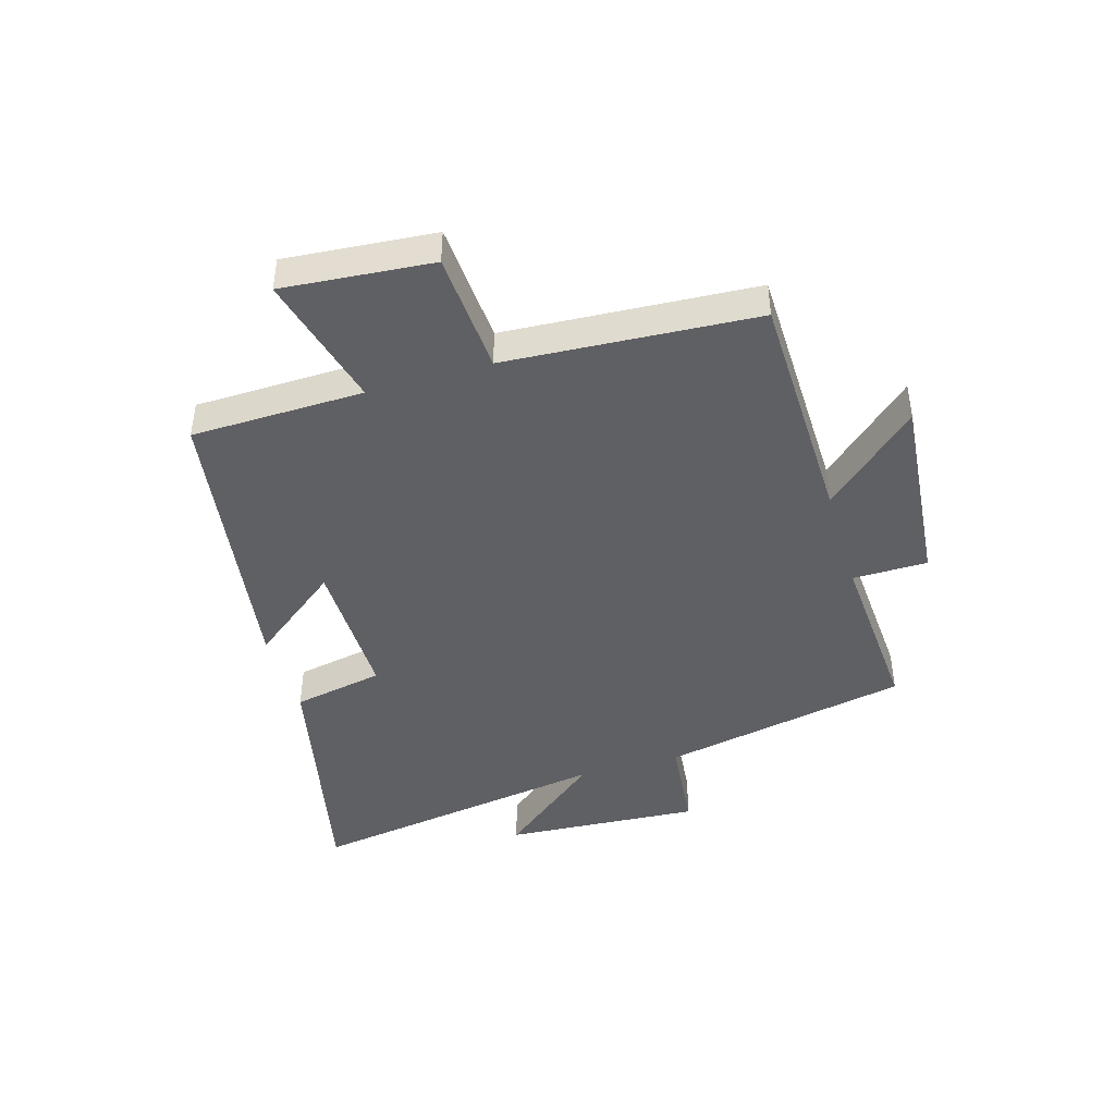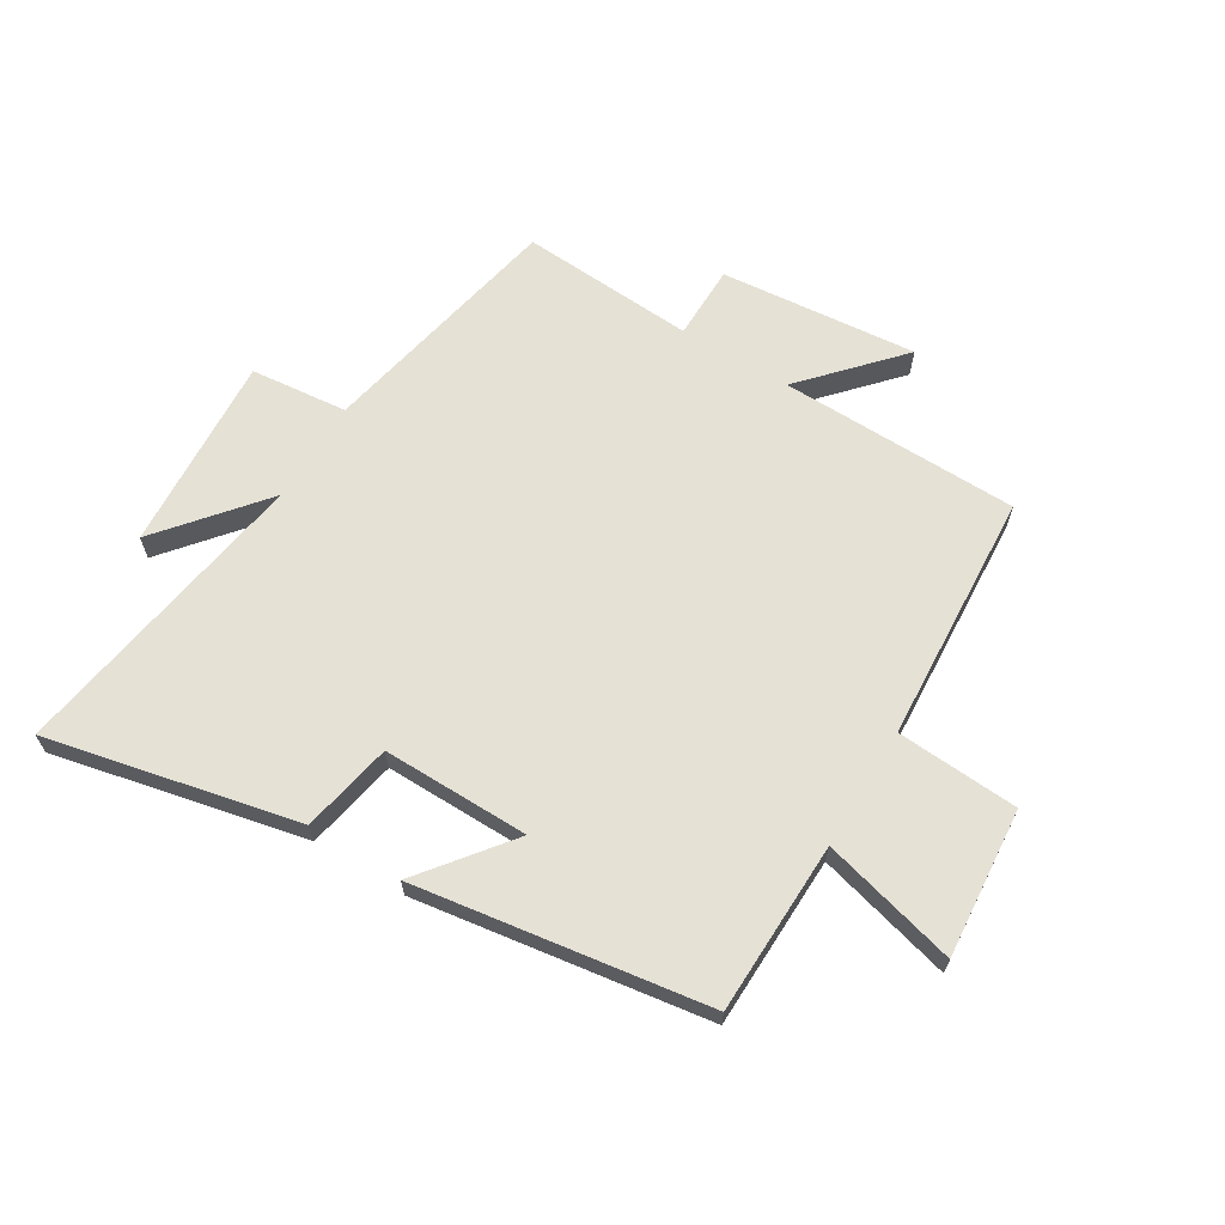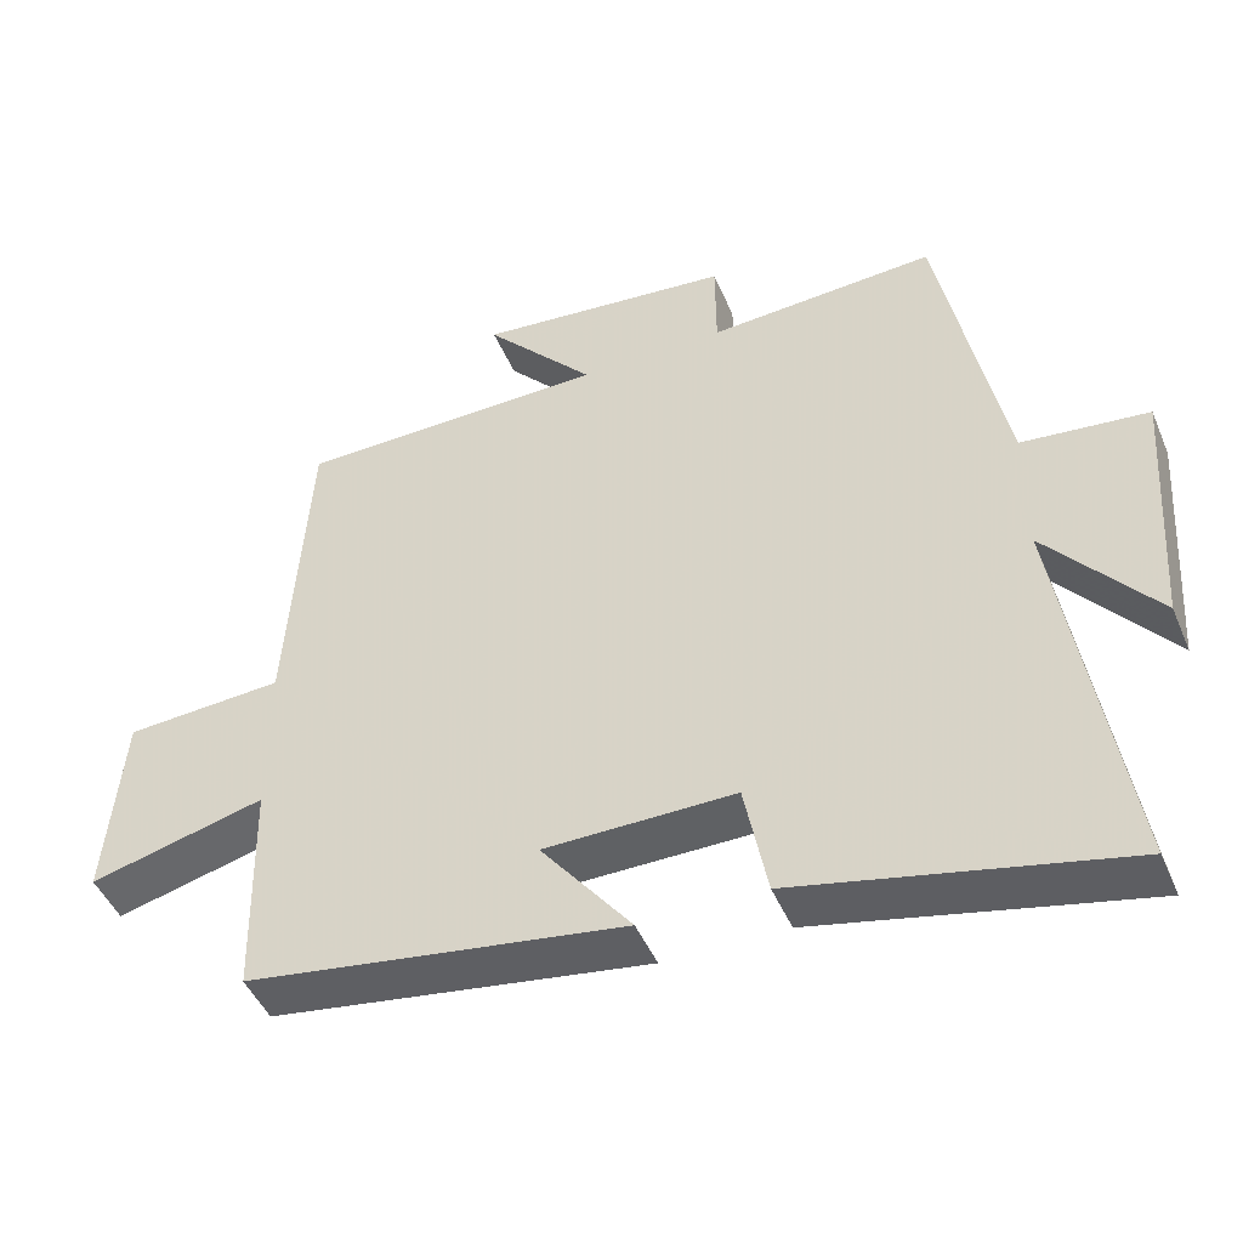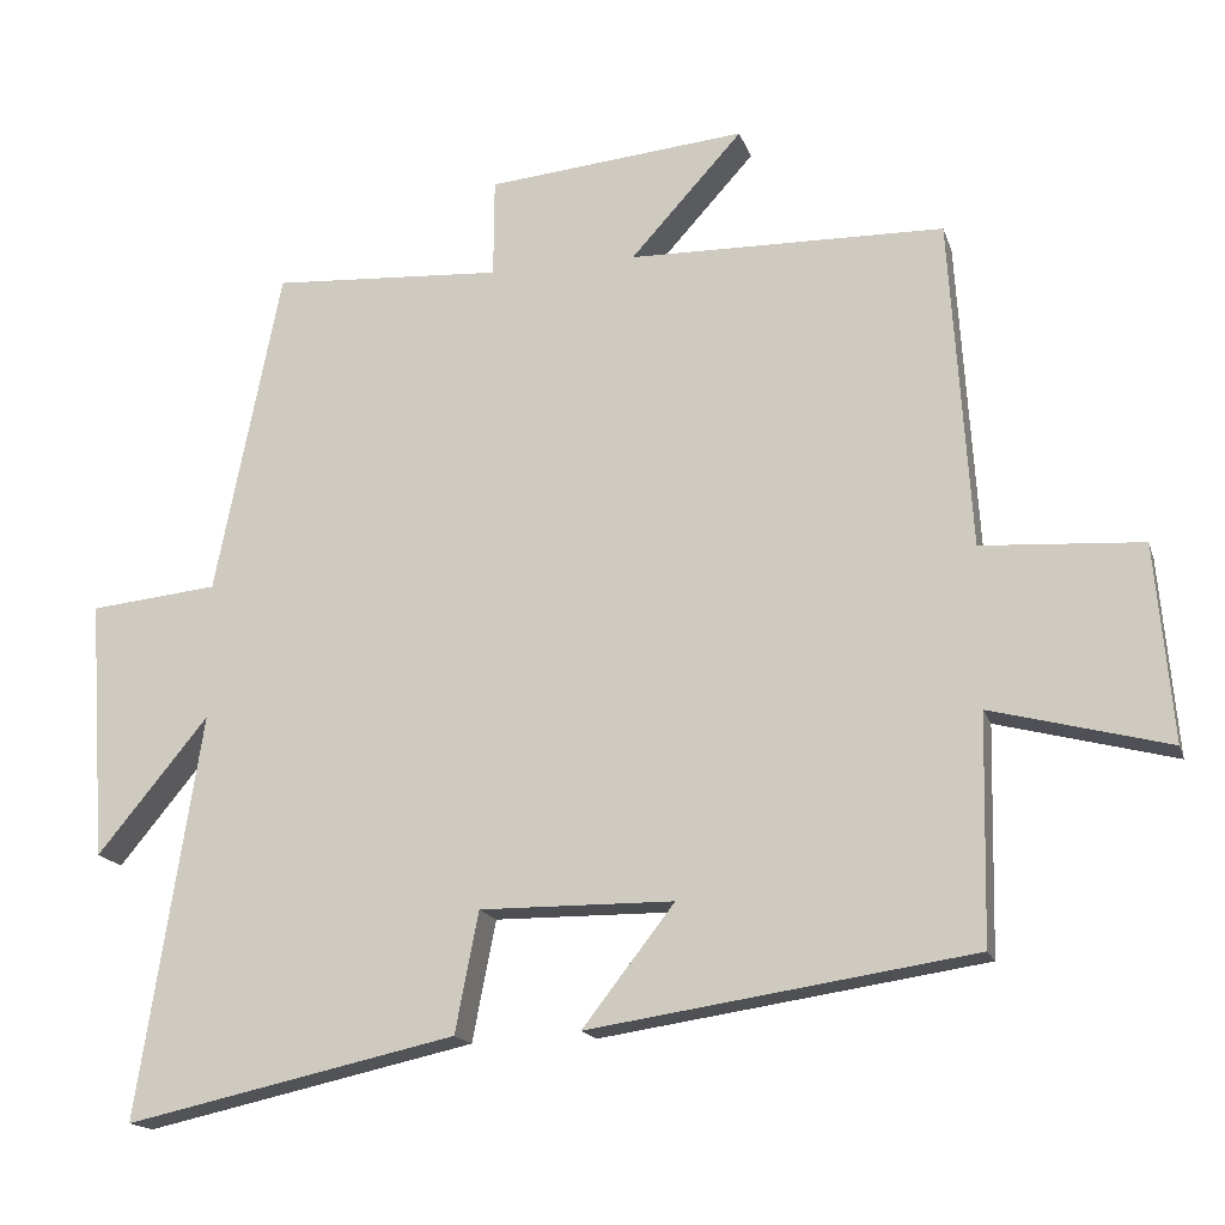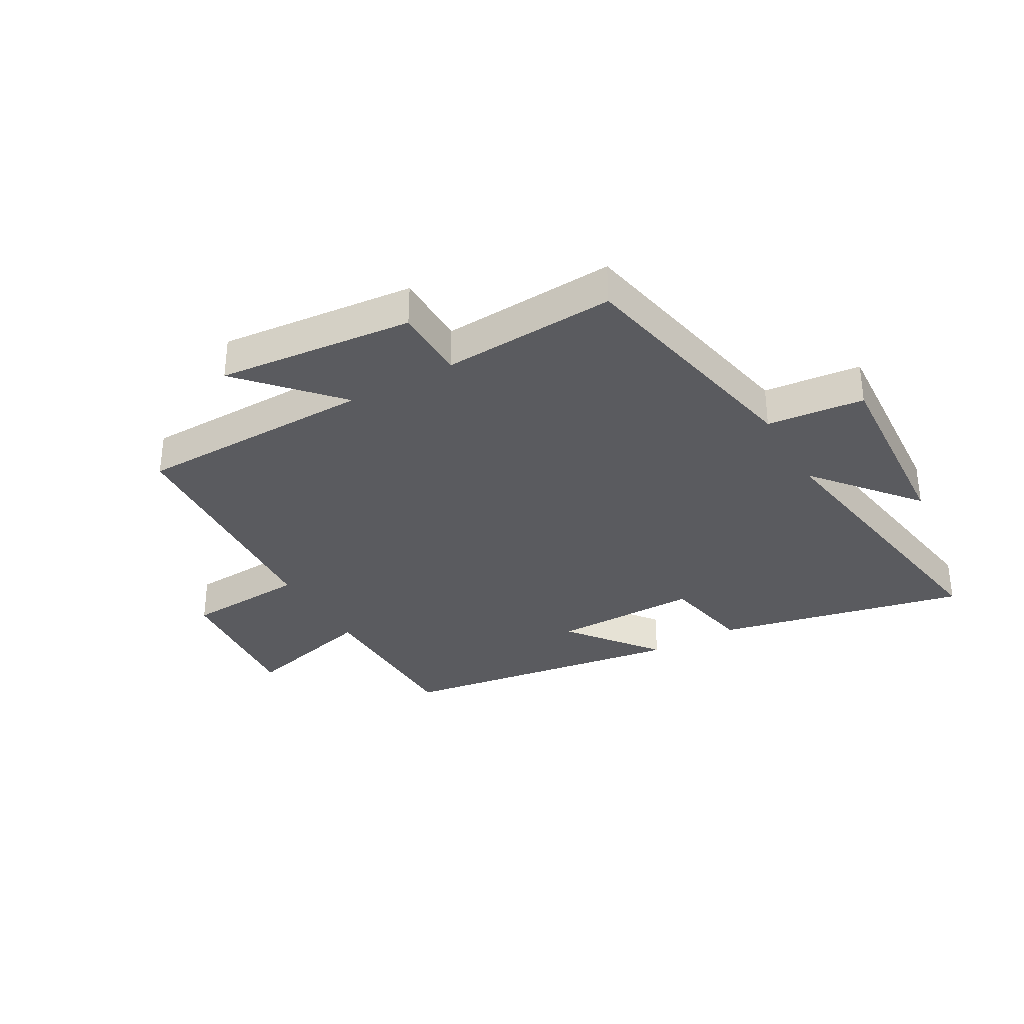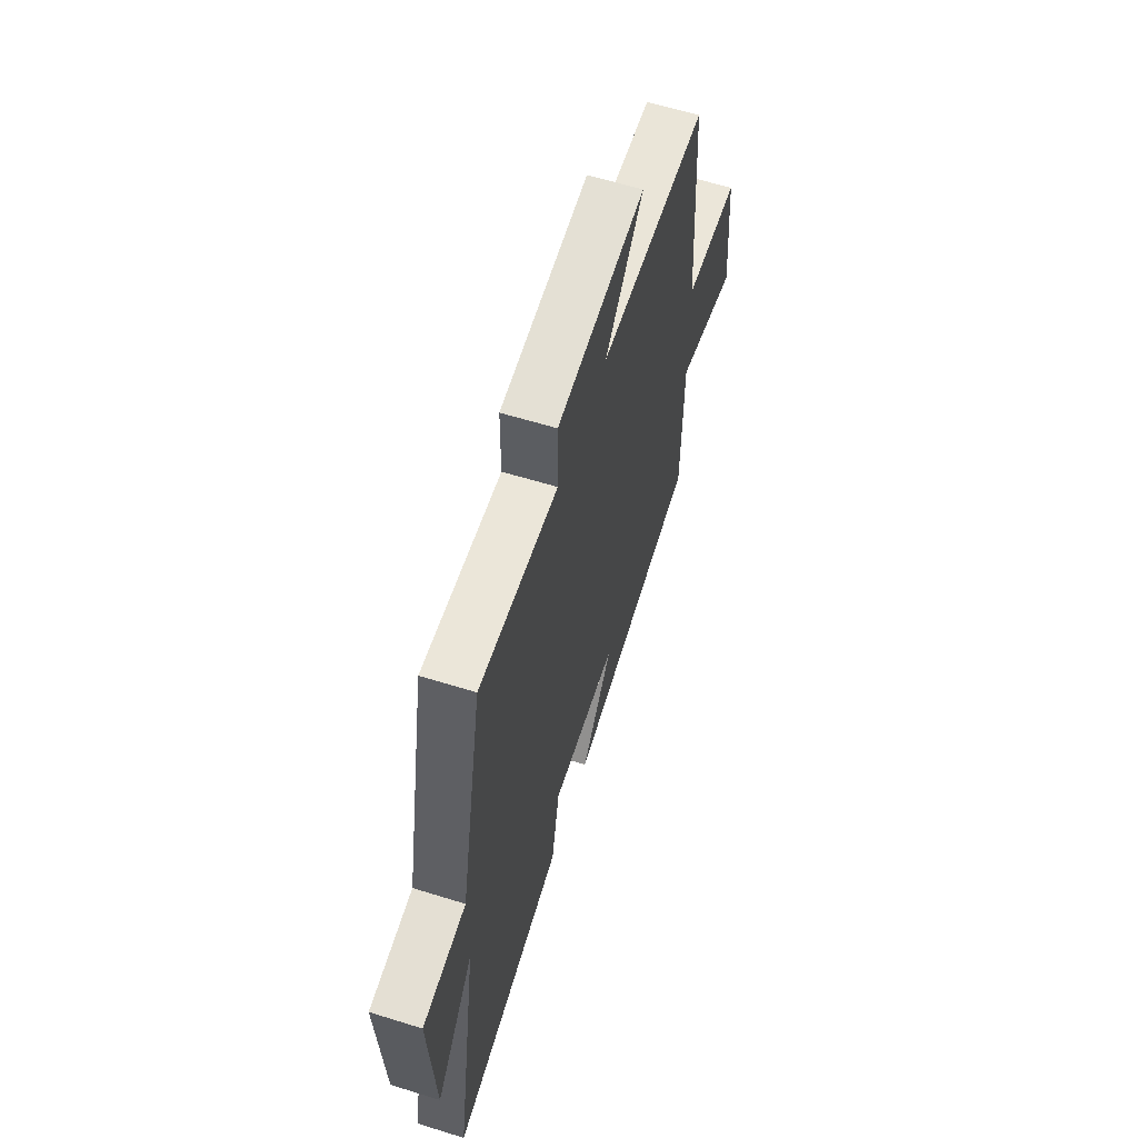
<metadata>
{"format":"obj","ext":"obj","renderer":"f3d","projection":"perspective","resolution":1024,"background":"white","views":[{"elev":-43.8,"azim":-73.4,"up":"+Y"},{"elev":65.0,"azim":-148.6,"up":"+Y"},{"elev":-46.5,"azim":22.3,"up":"+Z"},{"elev":-16.6,"azim":-164.9,"up":"+Z"},{"elev":-33.4,"azim":29.7,"up":"+Y"},{"elev":60.2,"azim":107.7,"up":"+Z"}]}
</metadata>
<code>
v 0.581 0.07 -0.593
v 0.158 0.07 -0.5
v 0.128 0.07 -0.346
v -0.12 0.07 -0.348
v -0.002 0.07 -0.5
v -0.494 0.07 -0.426
v -0.5 0.07 -0.135
v -0.728 0.07 -0.194
v -0.706 0.07 0.058
v -0.5 0.07 0.071
v -0.473 0.07 0.493
v -0.069 0.07 0.5
v -0.212 0.07 0.658
v 0.12 0.07 0.626
v 0.121 0.07 0.5
v 0.416 0.07 0.518
v 0.5 0.07 0.099
v 0.664 0.07 0.082
v 0.642 0.07 -0.25
v 0.5 0.07 -0.077
v 0.581 0 -0.593
v 0.158 0 -0.5
v 0.128 0 -0.346
v -0.12 0 -0.348
v -0.002 0 -0.5
v -0.494 0 -0.426
v -0.5 0 -0.135
v -0.728 0 -0.194
v -0.706 0 0.058
v -0.5 0 0.071
v -0.473 0 0.493
v -0.069 0 0.5
v -0.212 0 0.658
v 0.12 0 0.626
v 0.121 0 0.5
v 0.416 0 0.518
v 0.5 0 0.099
v 0.664 0 0.082
v 0.642 0 -0.25
v 0.5 0 -0.077
f 17 18 19 20
f 15 16 17 20
f 1 2 3
f 20 1 3
f 15 20 3
f 12 13 14 15
f 15 3 4
f 12 15 4
f 11 12 4
f 10 11 4
f 7 8 9 10
f 6 7 10
f 5 6 10
f 4 5 10
f 40 39 38 37
f 40 37 36 35
f 23 22 21
f 23 21 40
f 23 40 35
f 35 34 33 32
f 24 23 35
f 24 35 32
f 24 32 31
f 24 31 30
f 30 29 28 27
f 30 27 26
f 30 26 25
f 30 25 24
f 1 21 22 2
f 2 22 23 3
f 3 23 24 4
f 4 24 25 5
f 5 25 26 6
f 6 26 27 7
f 7 27 28 8
f 8 28 29 9
f 9 29 30 10
f 10 30 31 11
f 11 31 32 12
f 12 32 33 13
f 13 33 34 14
f 14 34 35 15
f 15 35 36 16
f 16 36 37 17
f 17 37 38 18
f 18 38 39 19
f 19 39 40 20
f 20 40 21 1

</code>
